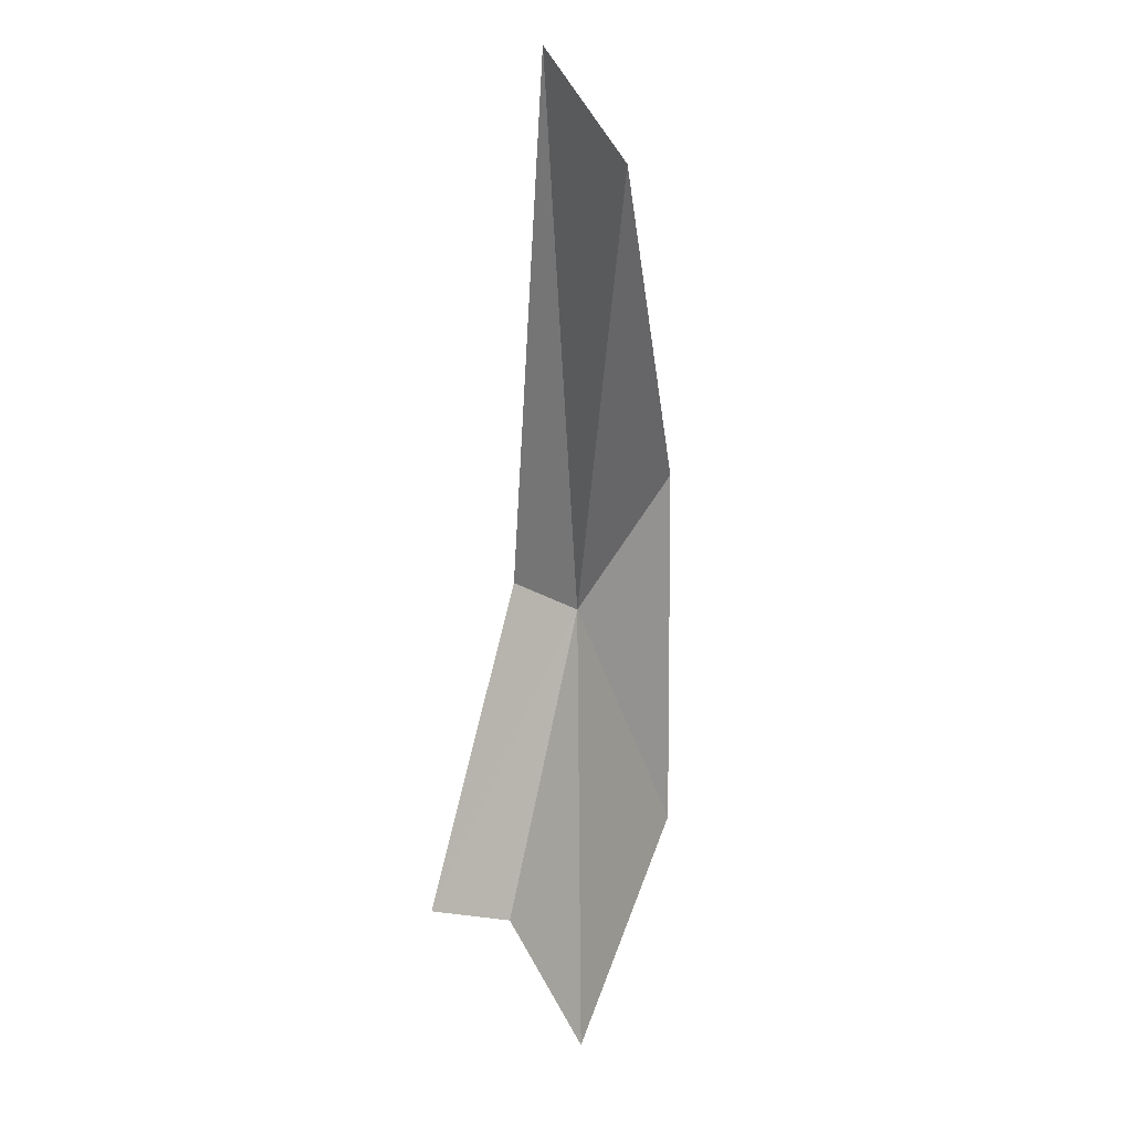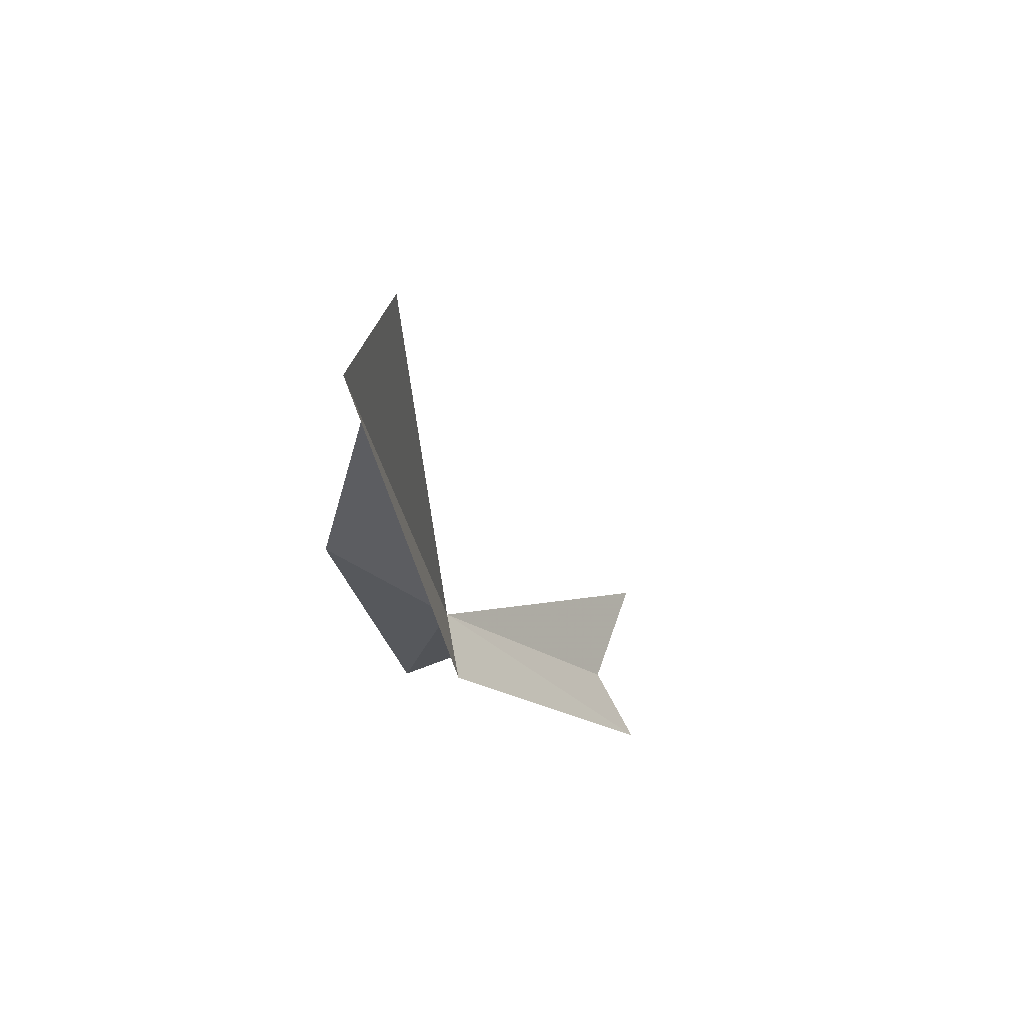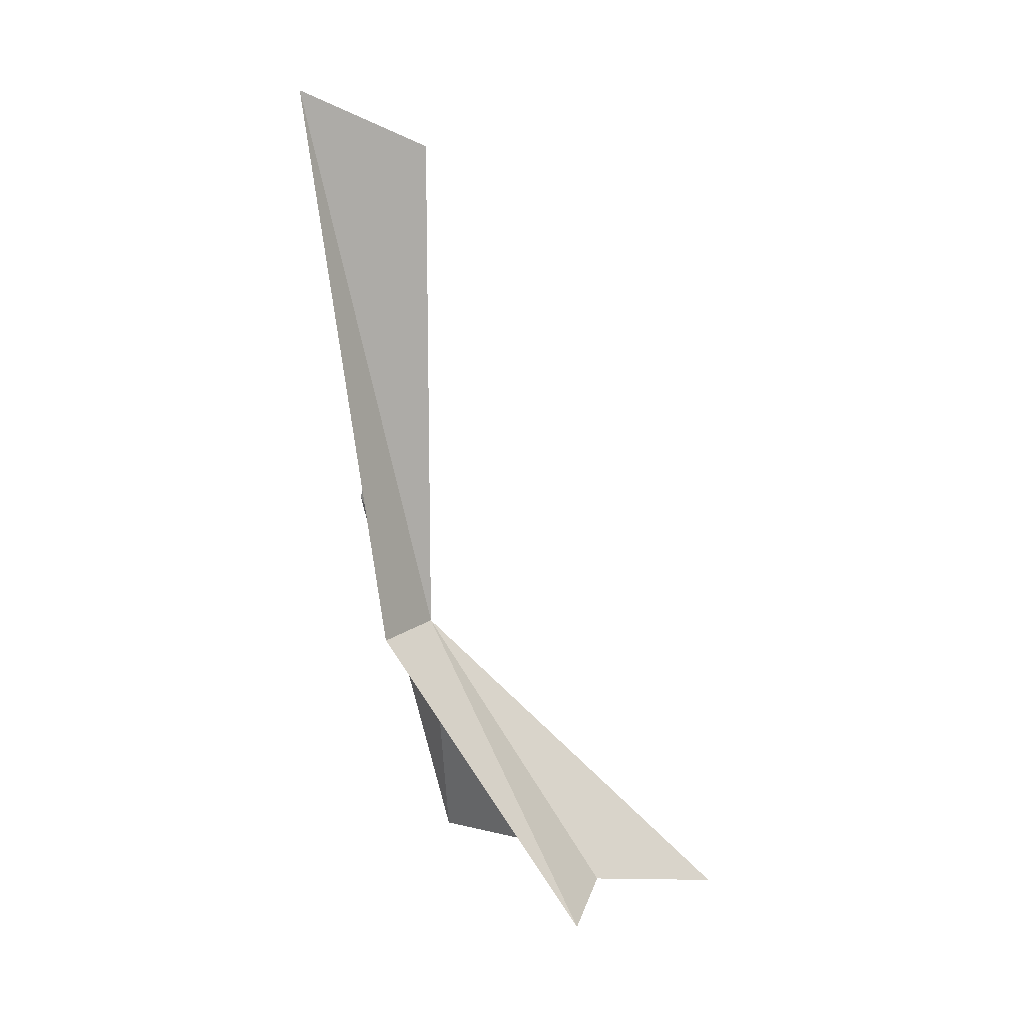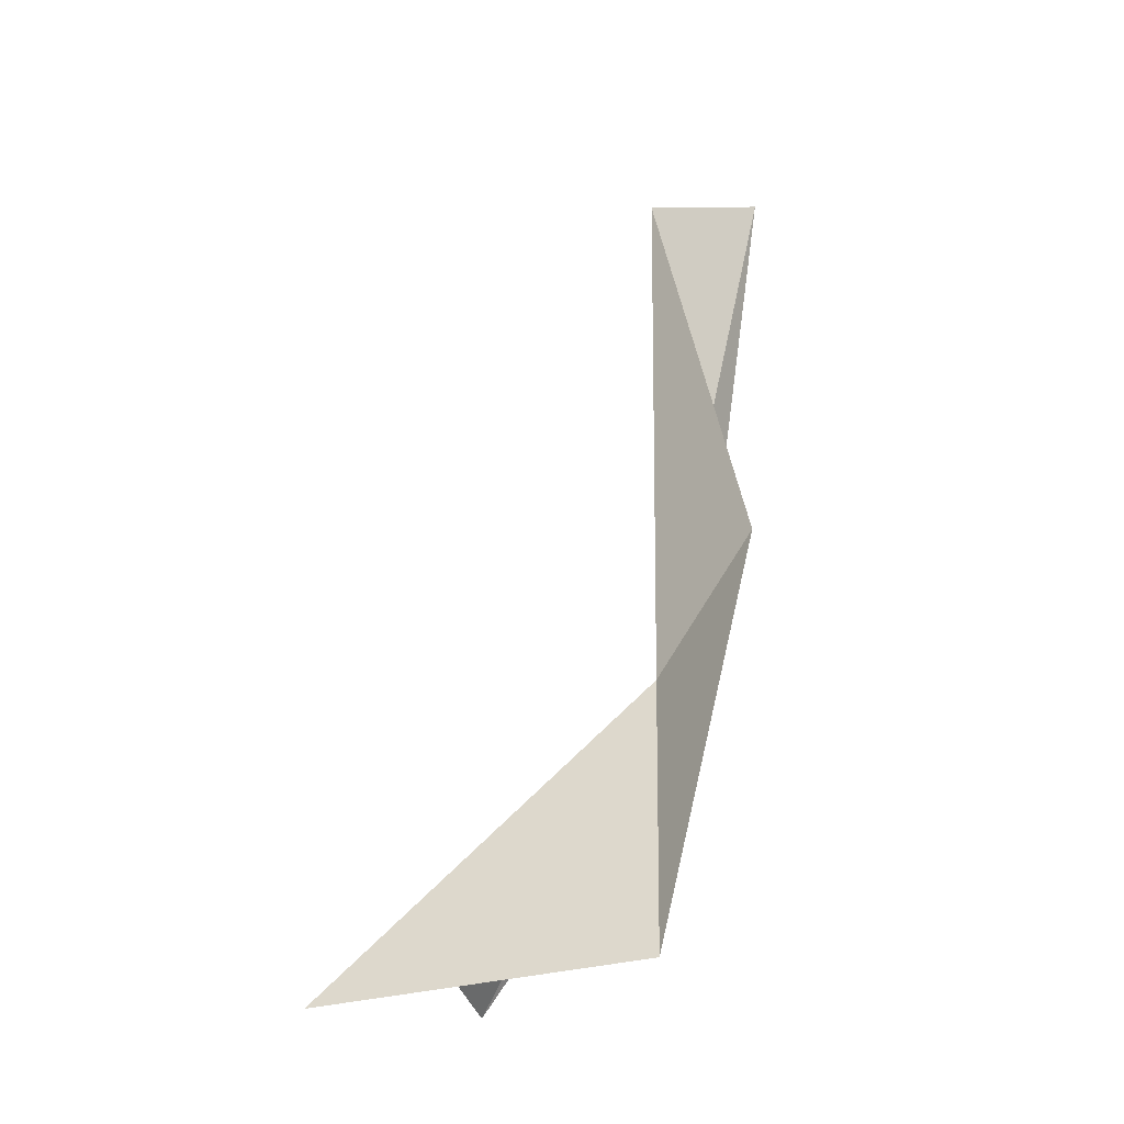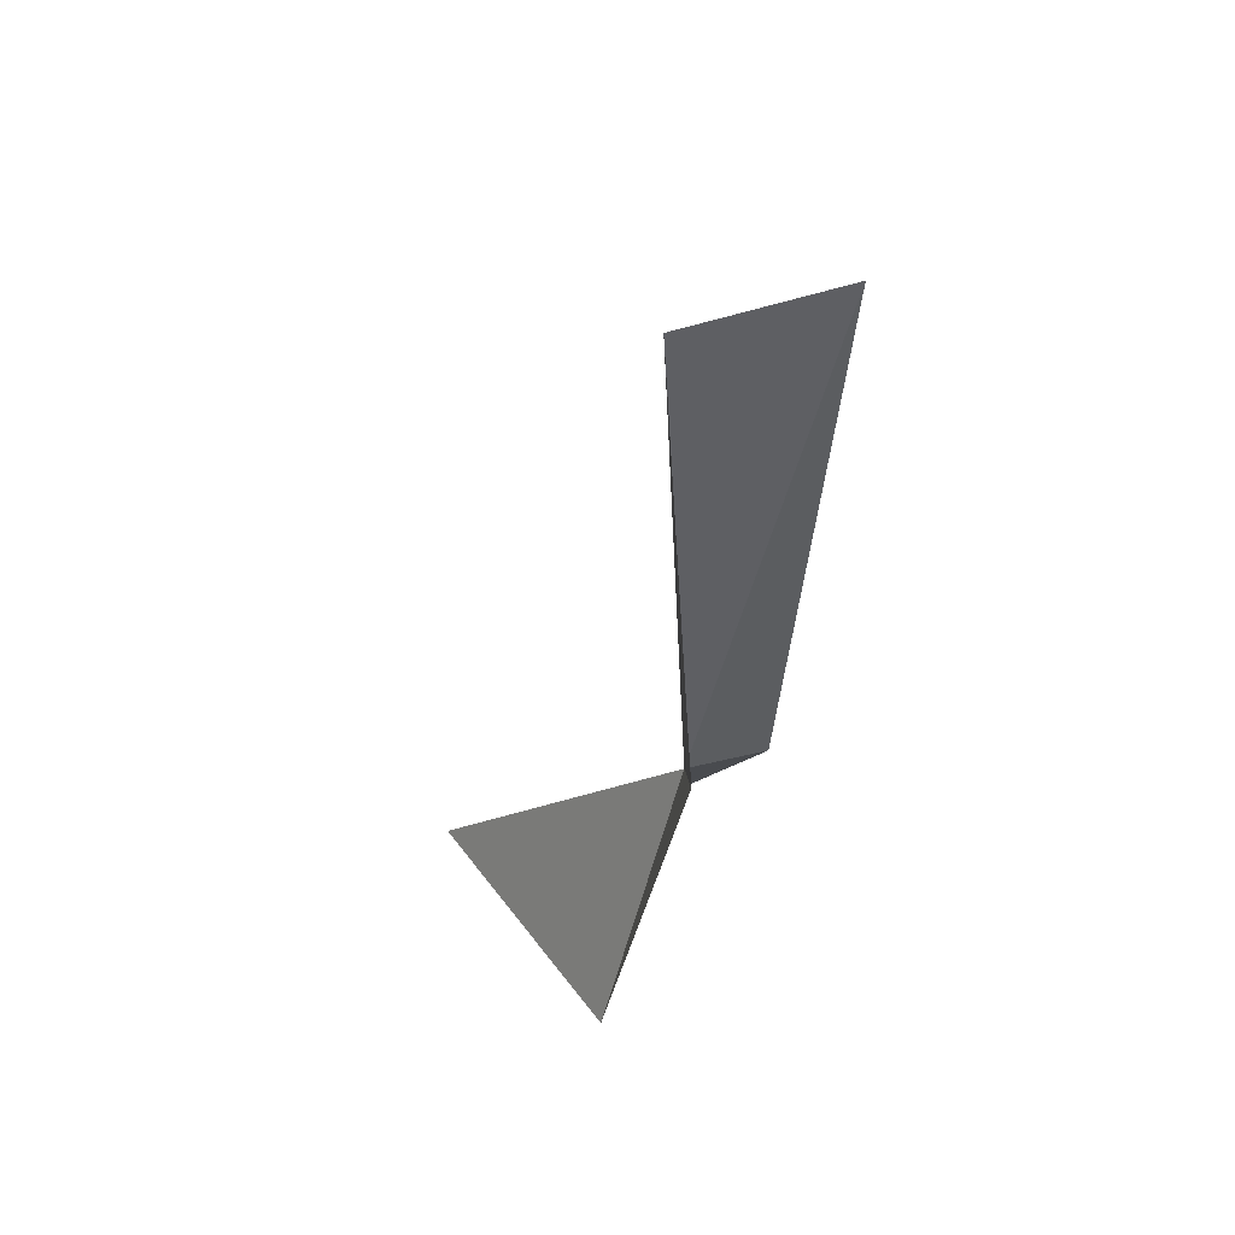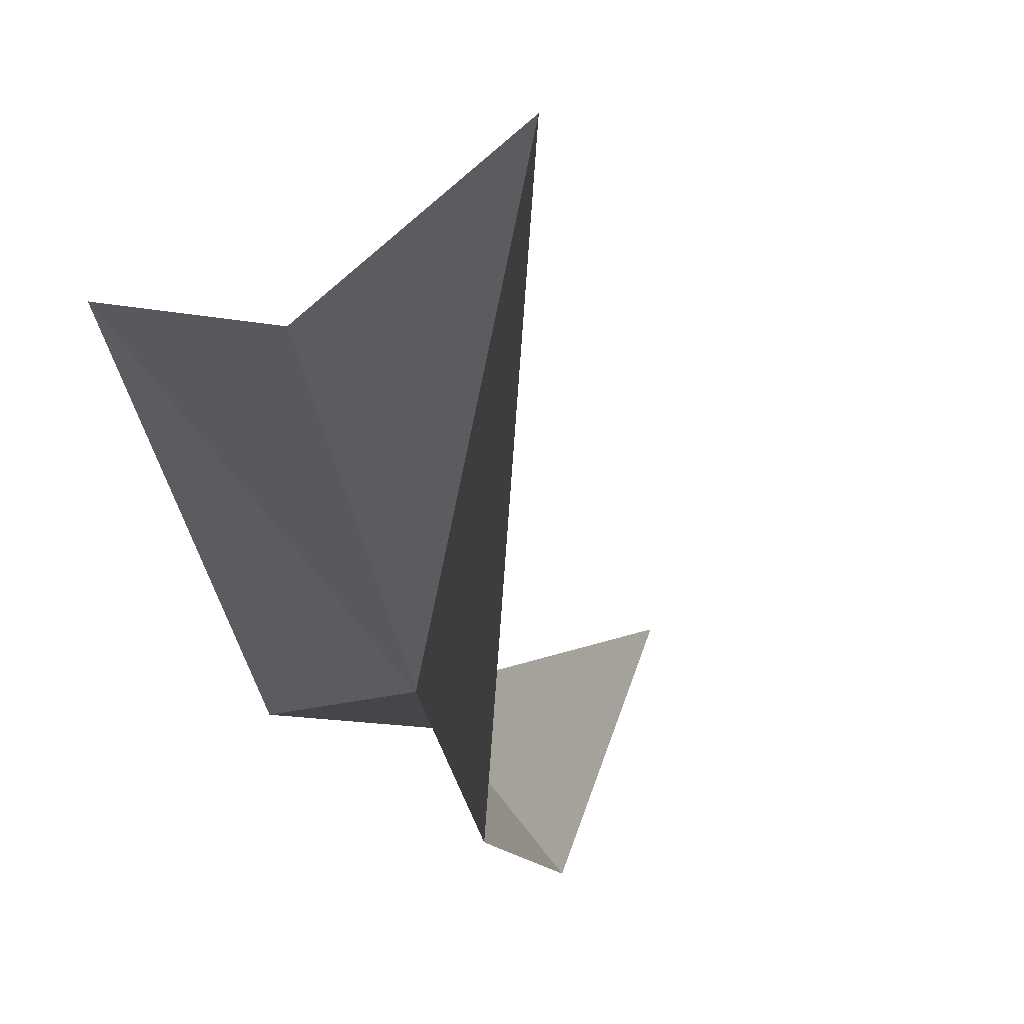
<metadata>
{"format":"obj","ext":"obj","renderer":"f3d","projection":"perspective","resolution":1024,"background":"white","views":[{"elev":37.7,"azim":23.7,"up":"+Y"},{"elev":56.1,"azim":-110.1,"up":"+Y"},{"elev":15.2,"azim":-66.5,"up":"+Y"},{"elev":-24.9,"azim":110.4,"up":"+Y"},{"elev":43.4,"azim":153.6,"up":"+Y"},{"elev":4.0,"azim":11.9,"up":"+Z"}]}
</metadata>
<code>
v 0.5368 -5.799 6.155
v 0 -5.799 6.059
v 0 -1.974 5.488
v 0.7983 -2.376 6.034
v 0 -7.745 7.547
v 0.5907 -7.655 7.473
v 1.409 -7.923 8.085
v 1.212 -7.752 5.961
v 0.9134 -5.03 5.387
f 1 2 3
f 1 3 4
f 1 5 2
f 1 6 5
f 1 7 6
f 1 8 7
f 1 4 9
f 1 9 8

</code>
